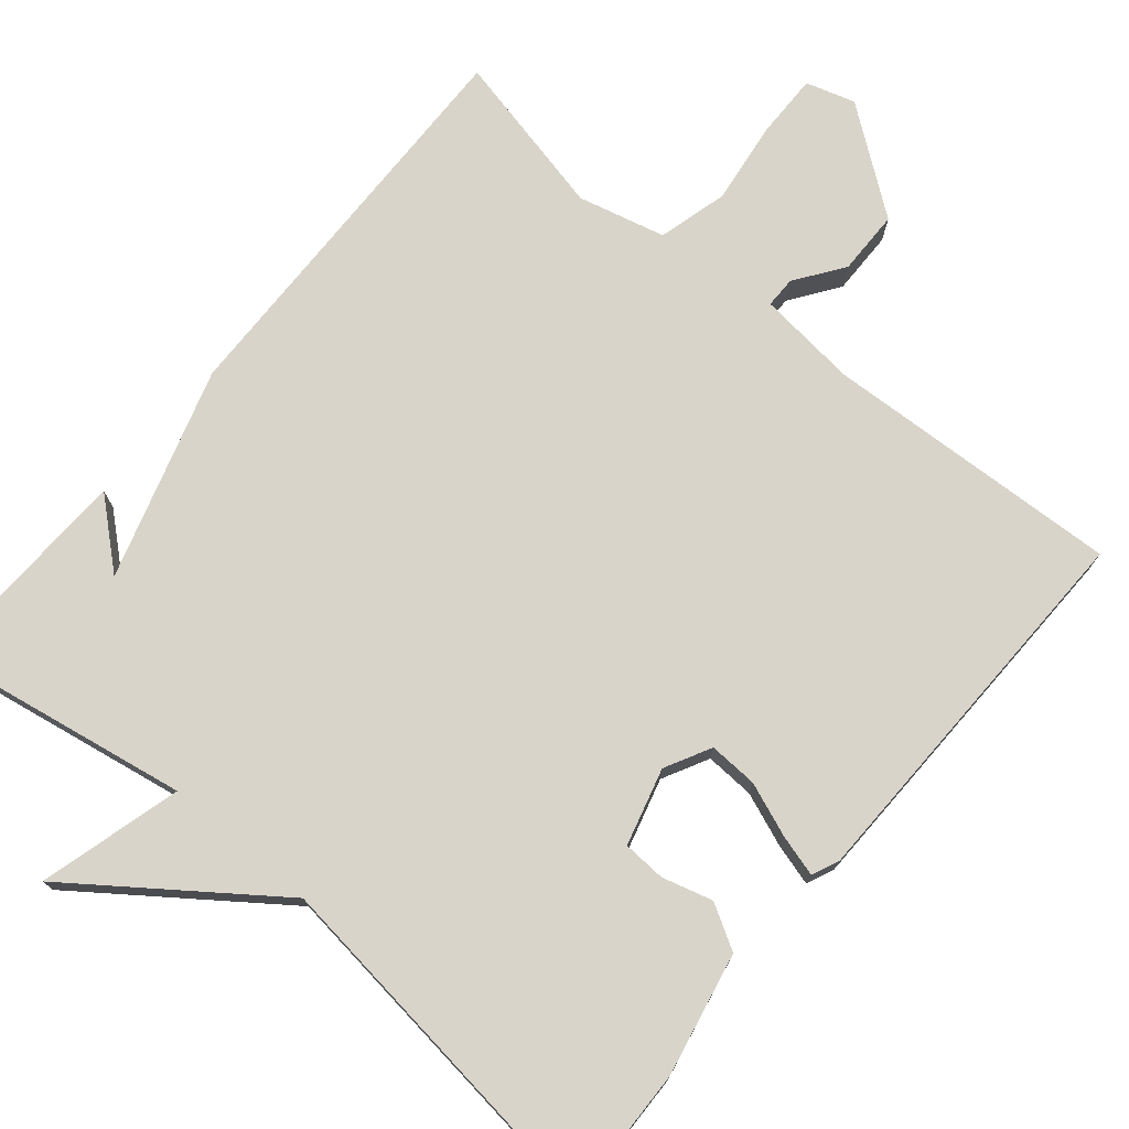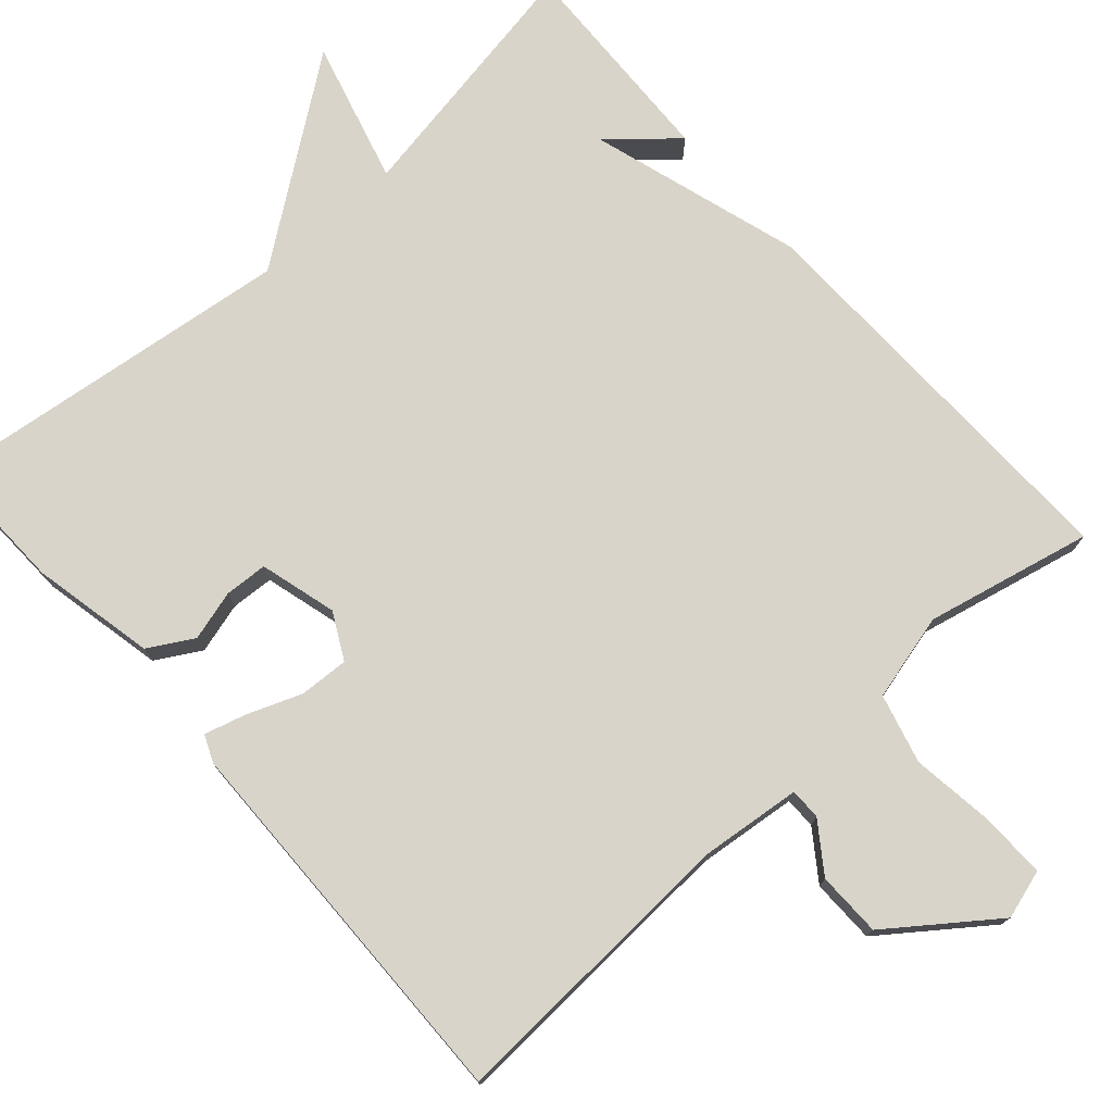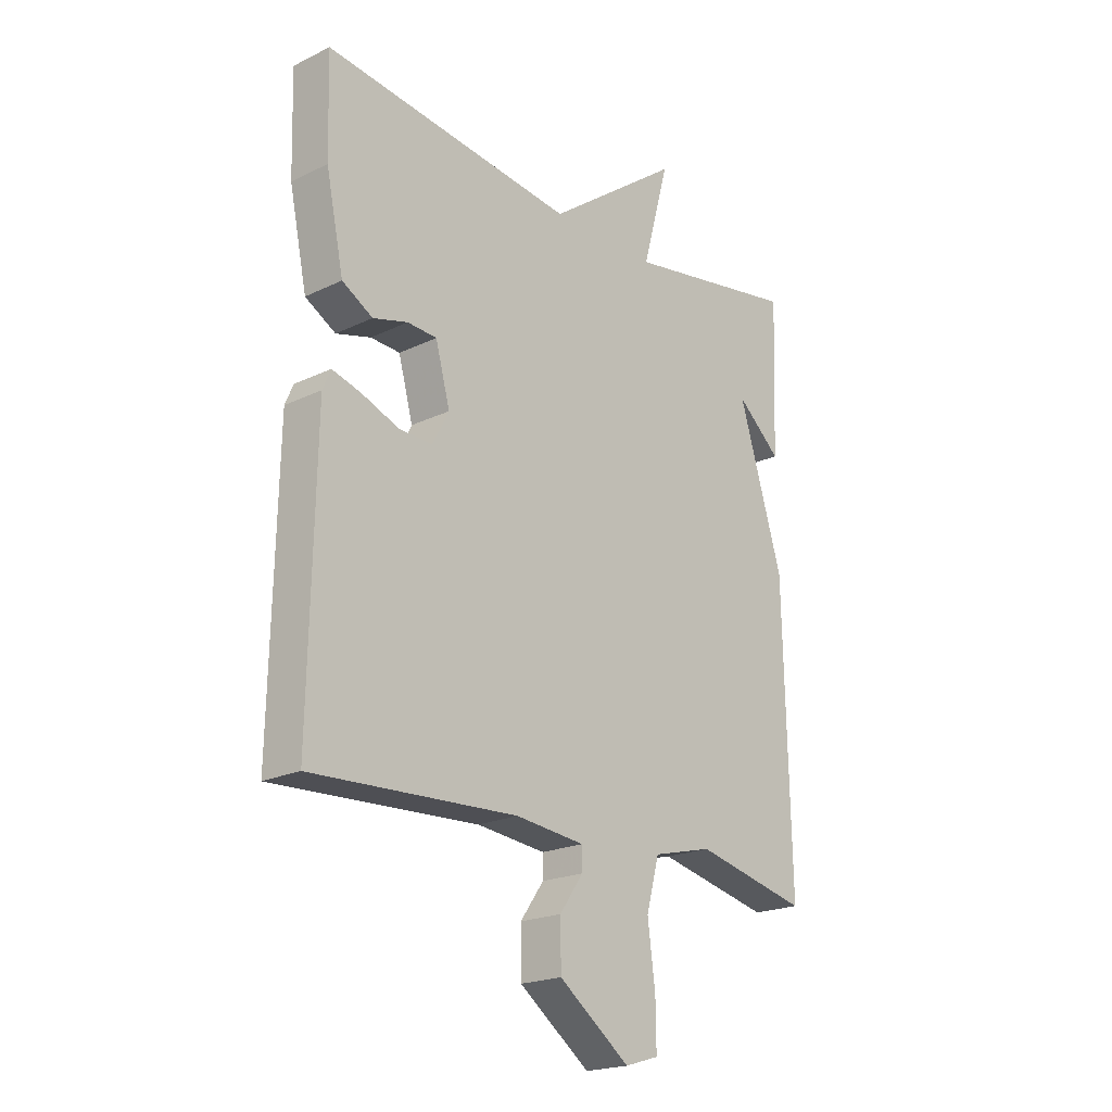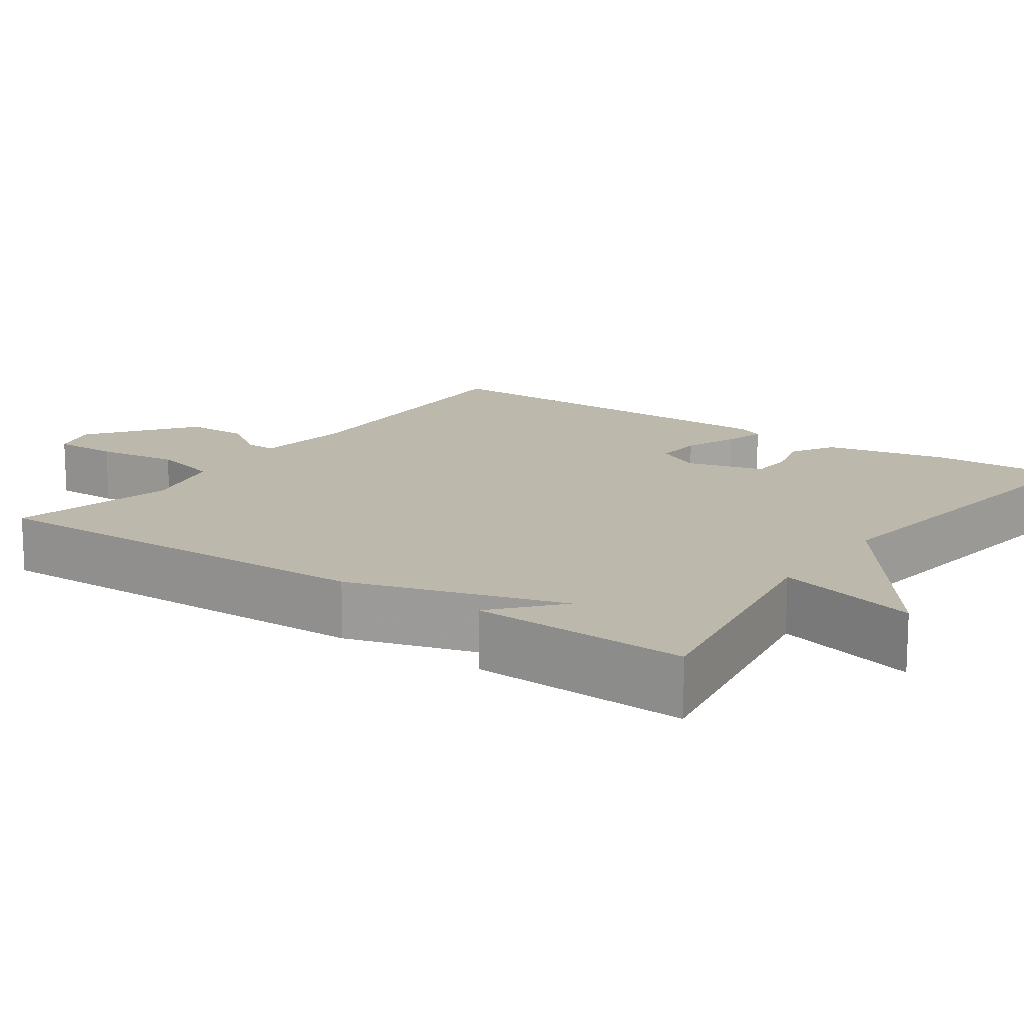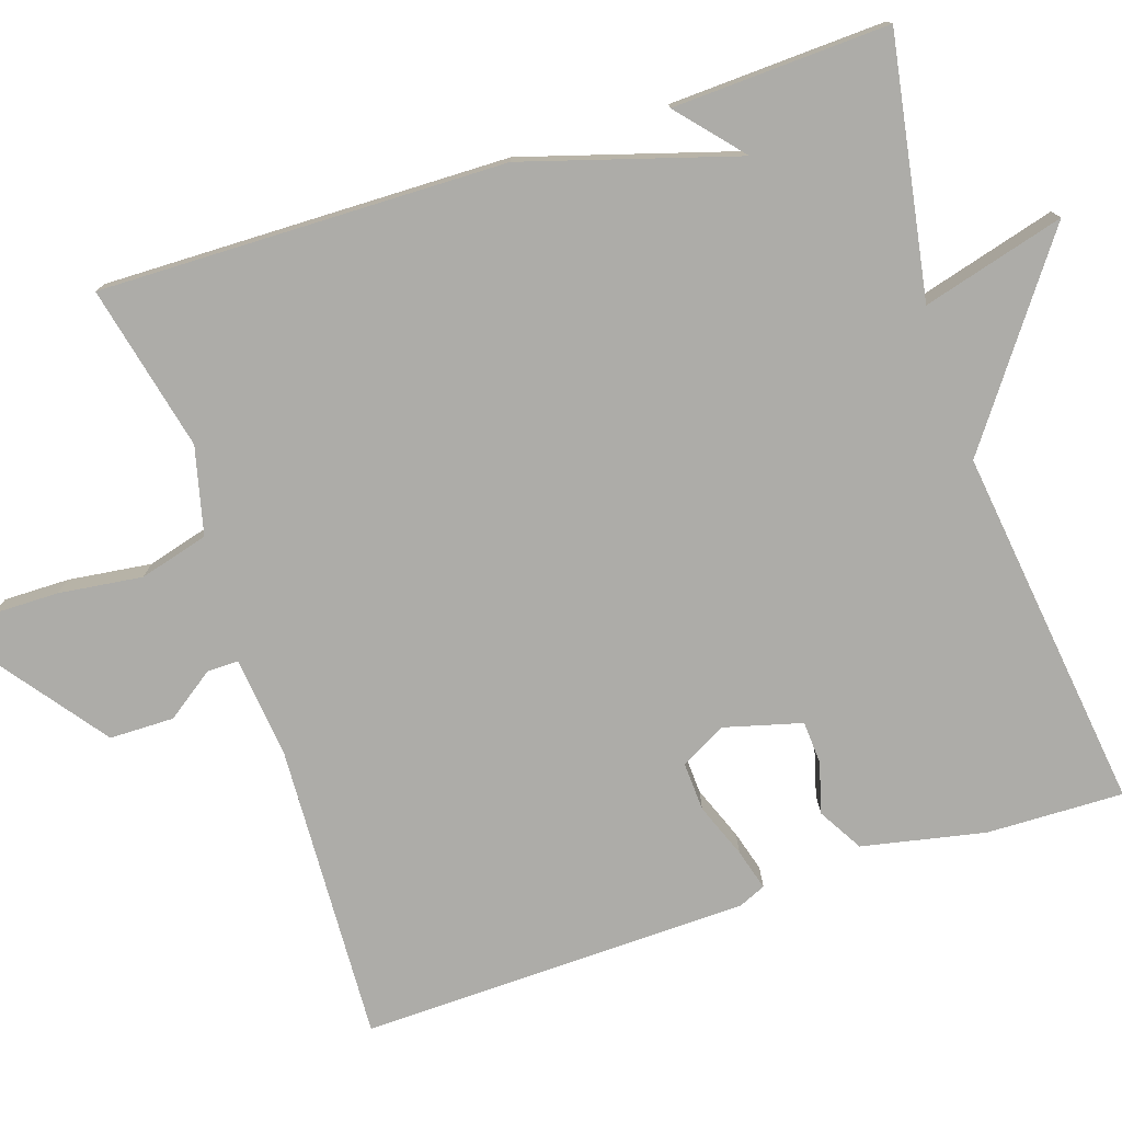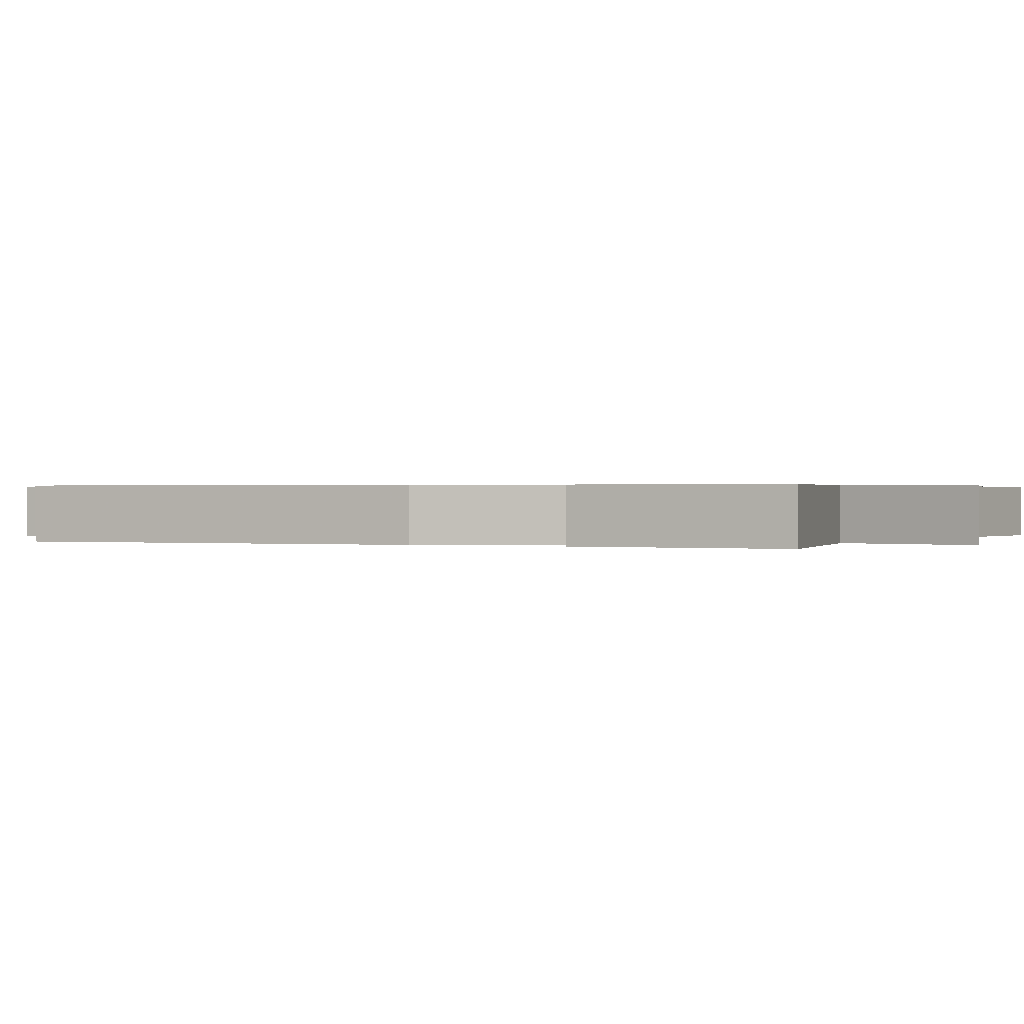
<metadata>
{"format":"obj","ext":"obj","renderer":"f3d","projection":"perspective","resolution":1024,"background":"white","views":[{"elev":74.9,"azim":39.9,"up":"+Y"},{"elev":75.6,"azim":138.3,"up":"+Y"},{"elev":-20.6,"azim":131.2,"up":"+Z"},{"elev":14.7,"azim":-54.8,"up":"+Y"},{"elev":-76.7,"azim":-71.6,"up":"+Y"},{"elev":0.4,"azim":-64.7,"up":"+Y"}]}
</metadata>
<code>
v 0.5 0.07 -0.5
v 0.116 0.07 -0.481
v -0.013 0.07 -0.495
v -0.013 0.07 -0.535
v 0.031 0.07 -0.597
v 0.03 0.07 -0.68
v -0.103 0.07 -0.779
v -0.166 0.07 -0.76
v -0.165 0.07 -0.676
v -0.151 0.07 -0.569
v -0.175 0.07 -0.48
v -0.287 0.07 -0.452
v -0.5 0.07 -0.5
v -0.489 0.07 0.022
v -0.406 0.07 0.294
v -0.489 0.07 0.222
v -0.5 0.07 0.5
v -0.169 0.07 0.442
v -0.219 0.07 0.625
v 0.031 0.07 0.442
v 0.5 0.07 0.5
v 0.495 0.07 0.324
v 0.462 0.07 0.166
v 0.405 0.07 0.133
v 0.34 0.07 0.151
v 0.285 0.07 0.148
v 0.258 0.07 0.049
v 0.289 0.07 -0.01
v 0.352 0.07 -0.007
v 0.422 0.07 0.02
v 0.475 0.07 0.035
v 0.49 0.07 0
v 0.5 0 -0.5
v 0.116 0 -0.481
v -0.013 0 -0.495
v -0.013 0 -0.535
v 0.031 0 -0.597
v 0.03 0 -0.68
v -0.103 0 -0.779
v -0.166 0 -0.76
v -0.165 0 -0.676
v -0.151 0 -0.569
v -0.175 0 -0.48
v -0.287 0 -0.452
v -0.5 0 -0.5
v -0.489 0 0.022
v -0.406 0 0.294
v -0.489 0 0.222
v -0.5 0 0.5
v -0.169 0 0.442
v -0.219 0 0.625
v 0.031 0 0.442
v 0.5 0 0.5
v 0.495 0 0.324
v 0.462 0 0.166
v 0.405 0 0.133
v 0.34 0 0.151
v 0.285 0 0.148
v 0.258 0 0.049
v 0.289 0 -0.01
v 0.352 0 -0.007
v 0.422 0 0.02
v 0.475 0 0.035
v 0.49 0 0
f 32 1 2
f 31 32 2
f 30 31 2
f 29 30 2
f 28 29 2 3
f 27 28 3
f 26 27 3
f 23 24 25
f 22 23 25
f 21 22 25
f 20 21 25
f 20 25 26
f 19 20 26
f 18 19 26
f 17 18 26 3
f 15 16 17
f 12 13 14 15
f 11 12 15
f 8 9 10
f 7 8 10
f 6 7 10
f 5 6 10
f 4 5 10
f 4 10 11
f 15 17 3 4
f 4 11 15
f 34 33 64
f 34 64 63
f 34 63 62
f 34 62 61
f 35 34 61 60
f 35 60 59
f 35 59 58
f 57 56 55
f 57 55 54
f 57 54 53
f 57 53 52
f 58 57 52
f 58 52 51
f 58 51 50
f 35 58 50 49
f 49 48 47
f 47 46 45 44
f 47 44 43
f 42 41 40
f 42 40 39
f 42 39 38
f 42 38 37
f 42 37 36
f 43 42 36
f 36 35 49 47
f 47 43 36
f 1 33 34 2
f 2 34 35 3
f 3 35 36 4
f 4 36 37 5
f 5 37 38 6
f 6 38 39 7
f 7 39 40 8
f 8 40 41 9
f 9 41 42 10
f 10 42 43 11
f 11 43 44 12
f 12 44 45 13
f 13 45 46 14
f 14 46 47 15
f 15 47 48 16
f 16 48 49 17
f 17 49 50 18
f 18 50 51 19
f 19 51 52 20
f 20 52 53 21
f 21 53 54 22
f 22 54 55 23
f 23 55 56 24
f 24 56 57 25
f 25 57 58 26
f 26 58 59 27
f 27 59 60 28
f 28 60 61 29
f 29 61 62 30
f 30 62 63 31
f 31 63 64 32
f 32 64 33 1

</code>
